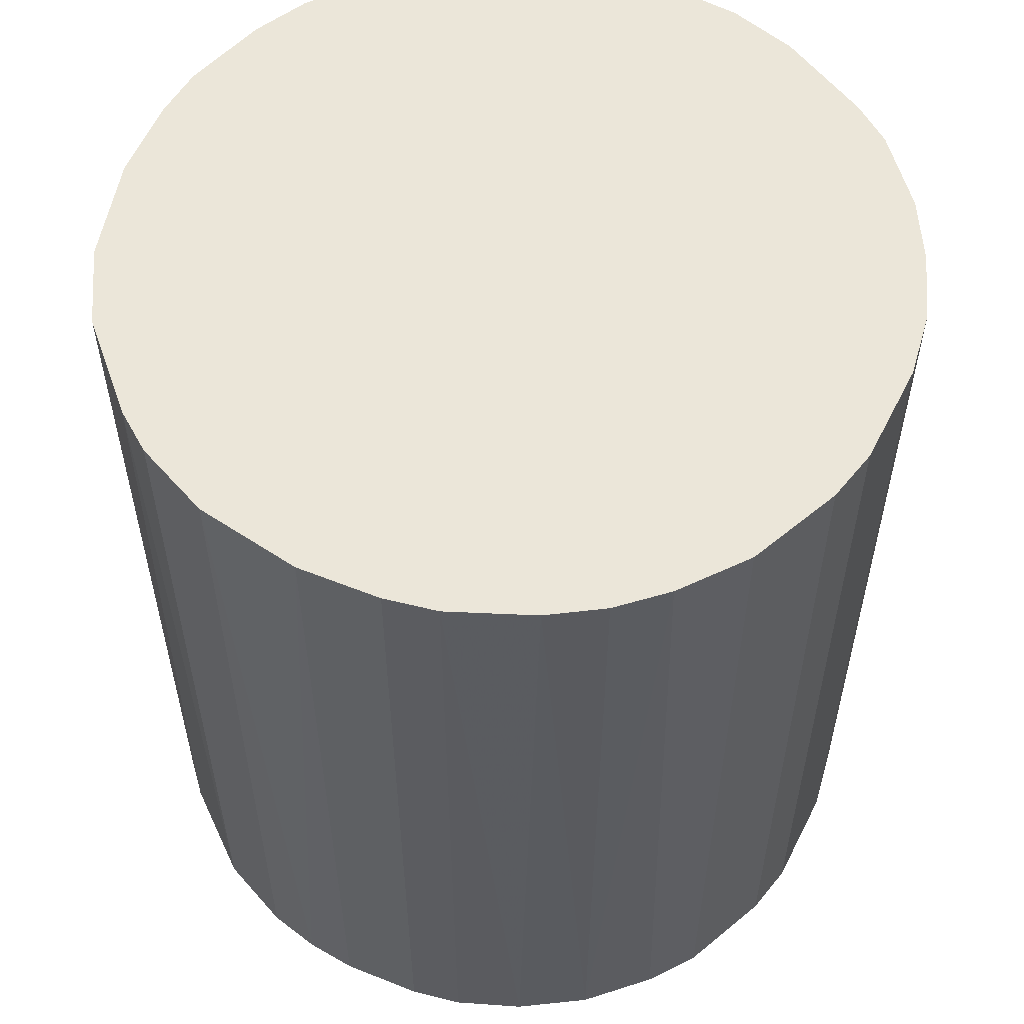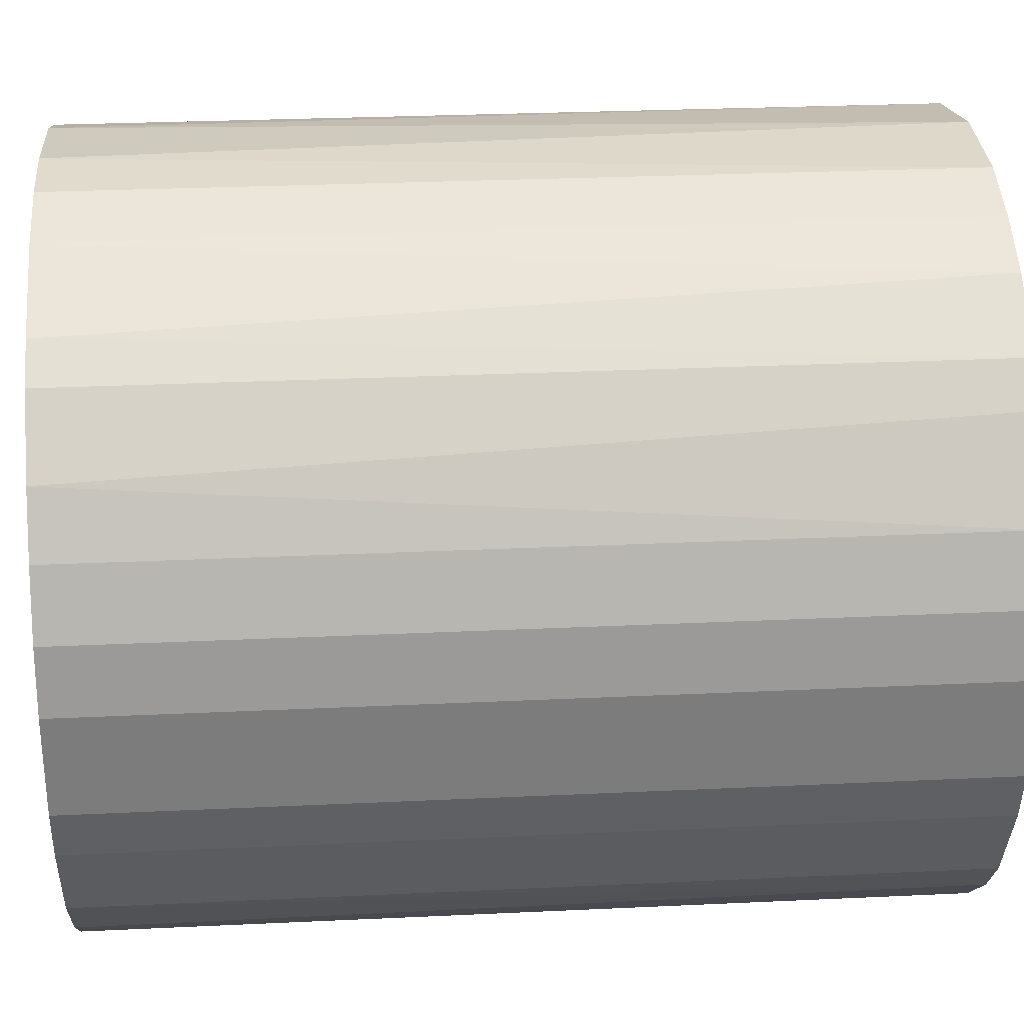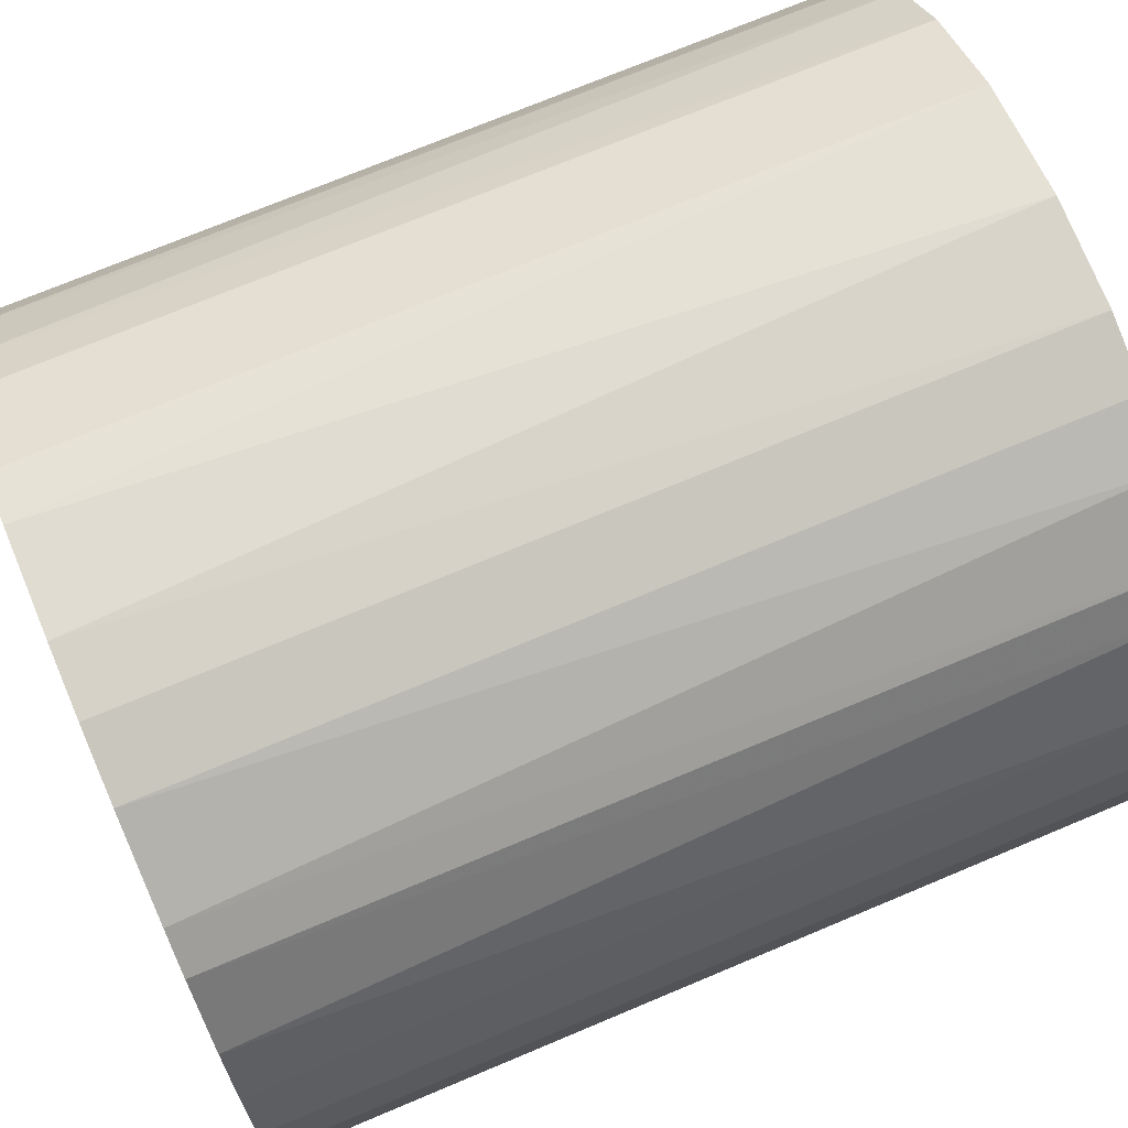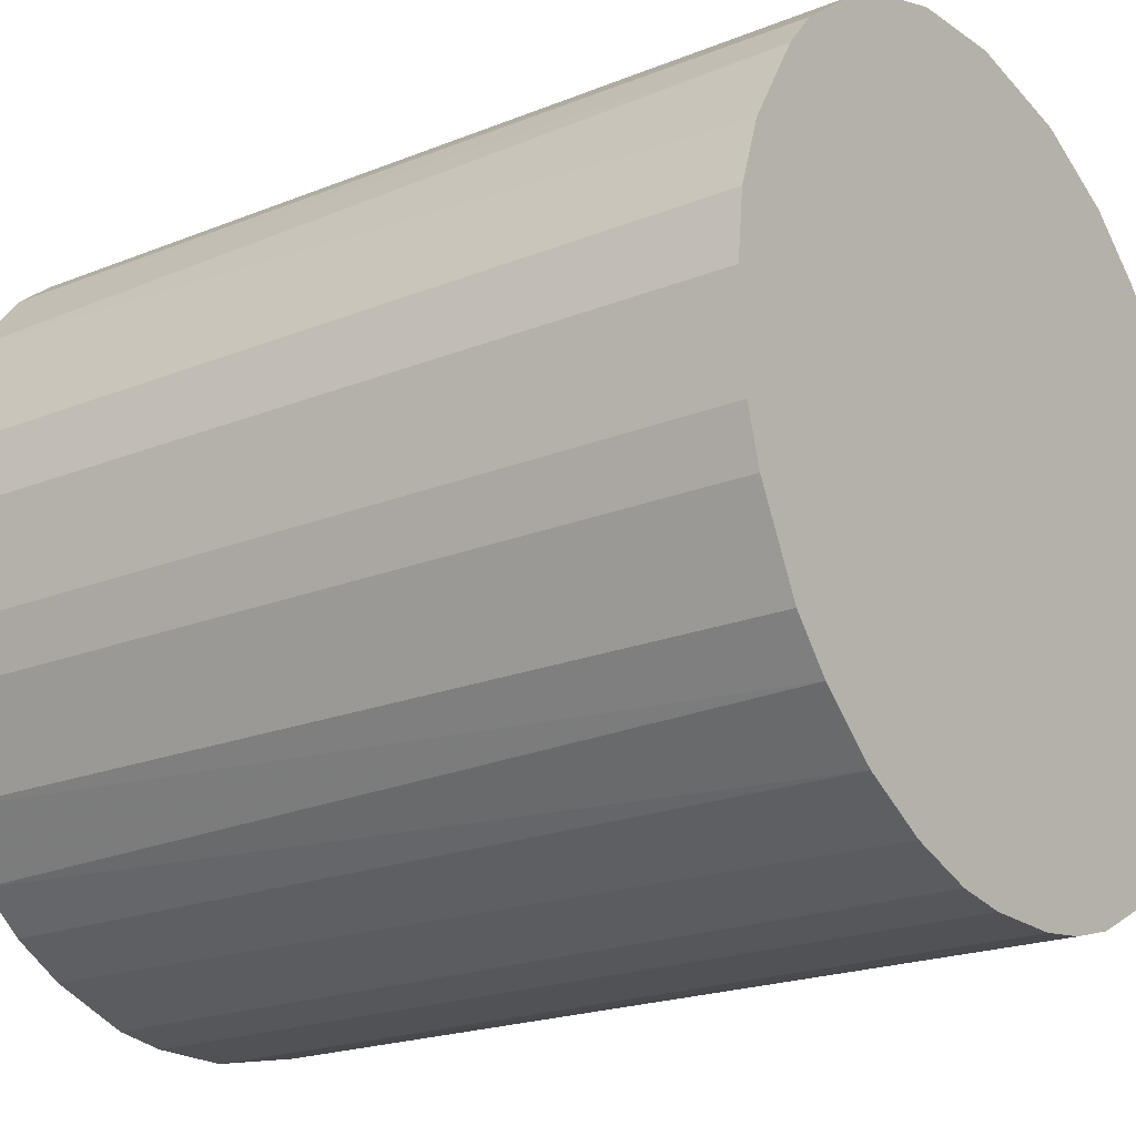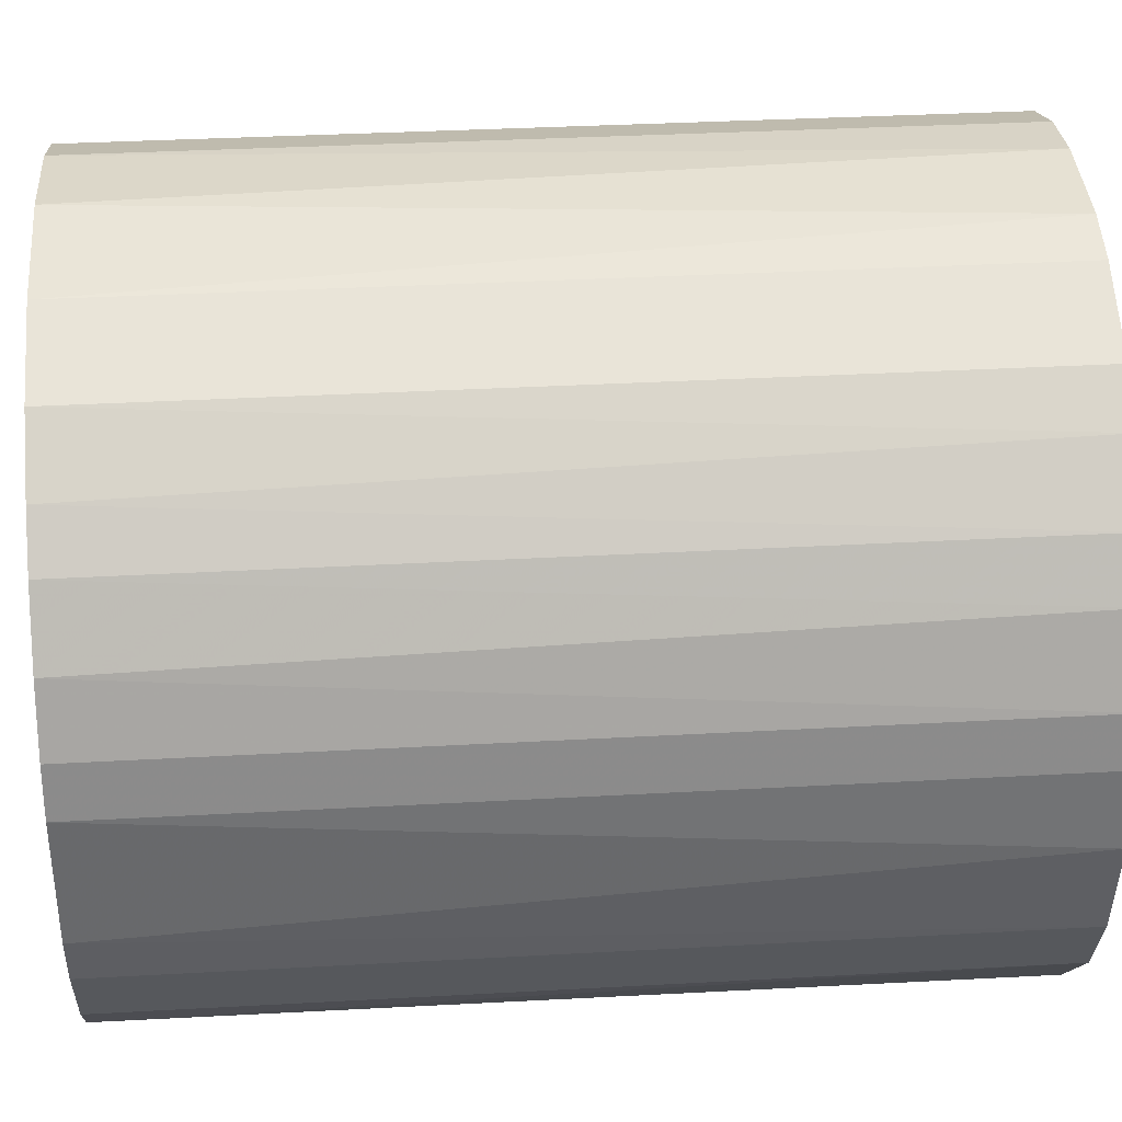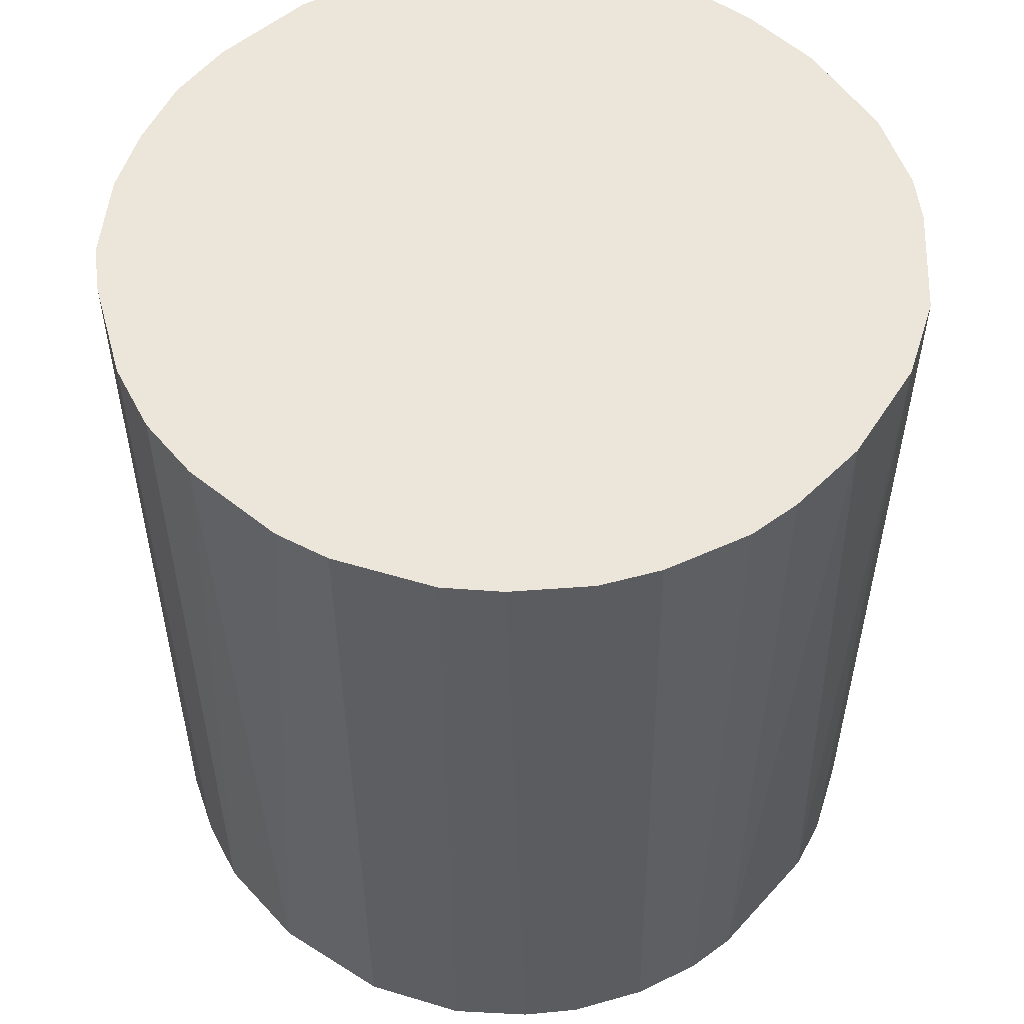
<metadata>
{"format":"obj","ext":"obj","renderer":"f3d","projection":"perspective","resolution":1024,"background":"white","views":[{"elev":56.6,"azim":22.7,"up":"+Z"},{"elev":27.4,"azim":85.8,"up":"+Y"},{"elev":72.4,"azim":67.2,"up":"+Y"},{"elev":-20.8,"azim":125.9,"up":"+Y"},{"elev":34.5,"azim":-94.3,"up":"+Y"},{"elev":54.5,"azim":-135.7,"up":"+Z"}]}
</metadata>
<code>
o convex_0
v -0.02162 0.002328 -0.02417
v 0.02175 0.001093 0.02417
v 0.02133 0.004807 0.02417
v -0.02162 -0.00221 0.02417
v 0.005224 -0.02121 -0.02417
v 0.004808 0.02133 -0.02417
v -0.007577 0.02051 0.02417
v -0.007993 -0.02039 0.02417
v 0.02175 0.001093 -0.02417
v 0.01514 -0.01584 0.02417
v -0.01667 -0.01418 -0.02417
v 0.01349 0.0172 0.02417
v -0.01584 0.01513 -0.02417
v 0.01803 -0.01253 -0.02417
v -0.01956 0.009765 0.02417
v 0.0172 0.01348 -0.02417
v 0.005224 -0.02121 0.02417
v -0.005102 -0.02121 -0.02417
v -0.01832 -0.01212 0.02417
v -0.007577 0.02051 -0.02417
v 0.001093 0.02175 0.02417
v 0.02051 -0.00758 0.02417
v -0.02039 -0.007992 -0.02417
v -0.01254 0.01803 0.02417
v 0.01266 -0.0179 -0.02417
v -0.01212 -0.01832 -0.02417
v 0.02133 -0.004685 -0.02417
v 0.01183 0.01844 -0.02417
v 0.01844 0.01183 0.02417
v 0.02009 0.008526 -0.02417
v 0.008527 0.02009 0.02417
v -0.01997 0.008937 -0.02417
v -0.01419 -0.01666 0.02417
v -0.00221 -0.02162 0.02417
v -0.02121 0.005223 0.02417
v -0.000971 0.02175 -0.02417
v 0.009767 -0.01955 0.02417
v -0.01791 0.01266 0.02417
v -0.02039 -0.007992 0.02417
v 0.002333 -0.02162 -0.02417
v -0.01254 0.01803 -0.02417
v 0.01803 -0.01253 0.02417
v -0.02121 -0.005101 -0.02417
v -0.004686 0.02133 0.02417
v 0.01555 0.01555 -0.02417
v 0.02133 -0.004685 0.02417
v 0.008939 -0.01997 -0.02417
v 0.02051 -0.00758 -0.02417
v 0.02133 0.004807 -0.02417
v 0.004808 0.02133 0.02417
v 0.01555 0.01555 0.02417
v -0.01791 0.01266 -0.02417
v -0.007993 -0.02039 -0.02417
v -0.01212 -0.01832 0.02417
v -0.01832 -0.01212 -0.02417
v -0.01502 0.01596 0.02417
v 0.01596 -0.01501 -0.02417
v -0.02121 0.005223 -0.02417
v 0.02009 0.008526 0.02417
v 0.008527 0.02009 -0.02417
v -0.00221 -0.02162 -0.02417
v 0.002333 -0.02162 0.02417
v 0.01266 -0.0179 0.02417
v -0.02162 0.002328 0.02417
f 4 35 64
f 2 3 4
f 5 1 6
f 4 3 7
f 2 4 8
f 3 2 9
f 5 6 9
f 2 8 10
f 1 5 11
f 7 3 12
f 6 1 13
f 5 9 14
f 4 7 15
f 9 6 16
f 10 8 17
f 11 5 18
f 8 4 19
f 6 13 20
f 7 12 21
f 2 10 22
f 1 11 23
f 15 7 24
f 7 20 24
f 5 14 25
f 11 18 26
f 9 2 27
f 14 9 27
f 16 6 28
f 12 3 29
f 16 29 30
f 9 16 30
f 21 12 31
f 12 28 31
f 13 1 32
f 8 19 33
f 19 11 33
f 11 26 33
f 17 8 34
f 8 18 34
f 4 15 35
f 15 32 35
f 6 20 36
f 21 6 36
f 10 17 37
f 15 24 38
f 19 4 39
f 23 19 39
f 5 17 40
f 18 5 40
f 20 13 41
f 24 20 41
f 22 10 42
f 14 22 42
f 4 1 43
f 1 23 43
f 39 4 43
f 23 39 43
f 20 7 44
f 7 21 44
f 36 20 44
f 21 36 44
f 28 12 45
f 16 28 45
f 2 22 46
f 27 2 46
f 22 27 46
f 17 5 47
f 5 25 47
f 37 17 47
f 25 37 47
f 22 14 48
f 14 27 48
f 27 22 48
f 3 9 49
f 30 3 49
f 9 30 49
f 6 21 50
f 31 6 50
f 21 31 50
f 12 29 51
f 29 16 51
f 45 12 51
f 16 45 51
f 13 32 52
f 32 15 52
f 15 38 52
f 38 13 52
f 18 8 53
f 26 18 53
f 8 26 53
f 26 8 54
f 8 33 54
f 33 26 54
f 11 19 55
f 23 11 55
f 19 23 55
f 38 24 56
f 13 38 56
f 41 13 56
f 24 41 56
f 25 14 57
f 10 25 57
f 42 10 57
f 14 42 57
f 32 1 58
f 1 35 58
f 35 32 58
f 29 3 59
f 30 29 59
f 3 30 59
f 28 6 60
f 6 31 60
f 31 28 60
f 34 18 61
f 18 40 61
f 40 34 61
f 17 34 62
f 40 17 62
f 34 40 62
f 25 10 63
f 10 37 63
f 37 25 63
f 1 4 64
f 35 1 64

</code>
